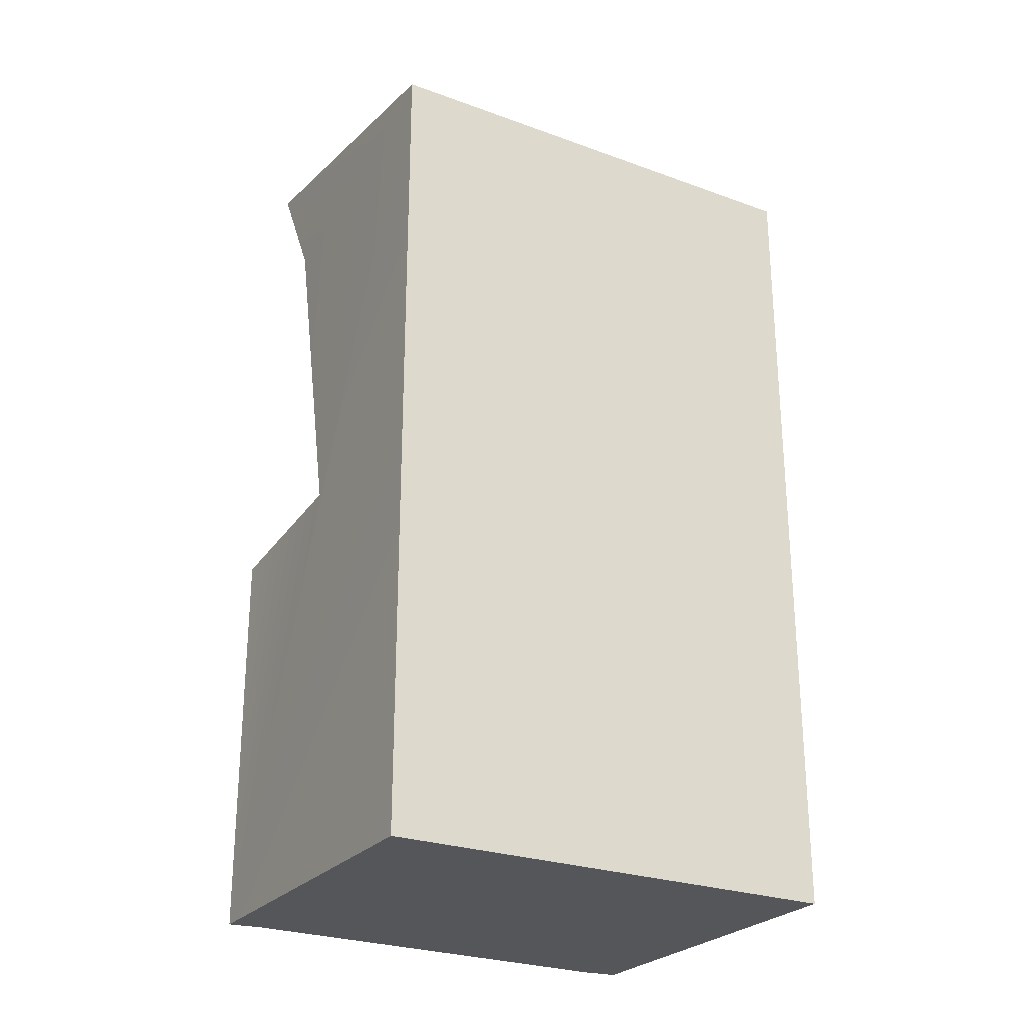
<metadata>
{"format":"obj","ext":"obj","renderer":"f3d","projection":"perspective","resolution":1024,"background":"white","views":[{"elev":-25.9,"azim":-123.2,"up":"+Z"}]}
</metadata>
<code>
o model_40
v 4.268 8.947 8.606
v 3.956 9.152 9.073
v 2.108 9.039 8.257
v 2.273 9.221 8.798
v 3.956 9.152 9.073
v 4.012 10.52 9.082
v 2.273 9.221 8.798
v 2.329 10.59 8.807
v 5.165 10.98 3.659
v 5.165 9.987 3.659
v 5.33 10.98 3.659
v 5.33 9.987 3.659
v 4.959 7.877 4.231
v 5.022 7.915 4.065
v 4.135 7.912 4.349
v 4.032 7.957 4.209
v 5.022 7.915 4.065
v 5.003 7.448 4.065
v 4.032 7.957 4.209
v 4.012 7.49 4.209
v 5.165 10.98 1.769
v 5.165 10.98 3.659
v 5.513 10.98 1.769
v 5.33 10.98 3.659
v 5.022 7.915 4.065
v 4.959 7.877 4.231
v 5.003 7.448 4.065
v 4.943 7.49 4.231
v 4.012 7.49 4.209
v 4.119 7.526 4.349
v 4.032 7.957 4.209
v 4.135 7.912 4.349
v 5.165 9.987 1.769
v 5.165 10.98 1.769
v 5.513 9.987 1.769
v 5.513 10.98 1.769
v 5.513 10.98 1.769
v 5.33 10.98 3.659
v 5.513 9.987 1.769
v 5.33 9.987 3.659
v 4.608 7.714 4.445
v 4.554 7.66 4.471
v 4.532 7.717 4.476
v 4.516 7.613 4.528
v 4.477 7.717 4.532
v 4.498 7.582 4.598
v 4.445 7.717 4.607
v 4.502 7.57 4.677
v 4.445 7.717 4.69
v 4.528 7.582 4.755
v 4.477 7.717 4.764
v 4.574 7.613 4.812
v 4.534 7.717 4.821
v 4.629 7.66 4.847
v 4.608 7.717 4.851
v 4.689 7.714 4.851
v 4.578 7.82 4.812
v 4.534 7.851 4.751
v 4.506 7.863 4.677
v 4.502 7.851 4.598
v 4.52 7.82 4.524
v 4.556 7.771 4.471
v 4.608 7.714 4.445
v 4.631 7.771 4.847
v 4.689 7.714 4.851
v 4.608 7.714 4.445
v 4.61 7.634 4.463
v 4.618 7.568 4.506
v 4.629 7.523 4.572
v 4.643 7.507 4.65
v 4.659 7.523 4.729
v 4.673 7.568 4.794
v 4.683 7.634 4.838
v 4.689 7.714 4.851
v 4.719 7.608 4.484
v 4.762 7.577 4.546
v 4.788 7.566 4.62
v 4.794 7.577 4.698
v 4.776 7.608 4.773
v 4.739 7.658 4.825
v 4.689 7.714 4.851
v 4.82 7.712 4.532
v 4.85 7.712 4.607
v 4.85 7.712 4.69
v 4.82 7.712 4.764
v 4.762 7.712 4.821
v 4.689 7.714 4.851
v 4.794 7.858 4.62
v 4.798 7.846 4.698
v 4.78 7.816 4.773
v 4.741 7.768 4.825
v 4.689 7.714 4.851
v 4.667 7.905 4.725
v 4.679 7.86 4.79
v 4.687 7.794 4.834
v 4.689 7.714 4.851
v 4.578 7.82 4.812
v 4.631 7.771 4.847
v 4.689 7.714 4.851
v 4.534 7.851 4.751
v 4.651 7.922 4.646
v 4.506 7.863 4.677
v 4.635 7.905 4.572
v 4.502 7.851 4.598
v 4.622 7.86 4.506
v 4.52 7.82 4.524
v 4.612 7.794 4.463
v 4.556 7.771 4.471
v 4.608 7.714 4.445
v 4.766 7.846 4.546
v 4.723 7.816 4.484
v 4.665 7.768 4.449
v 4.608 7.714 4.445
v 4.762 7.712 4.476
v 4.687 7.712 4.445
v 4.608 7.714 4.445
v 4.663 7.658 4.449
v 4.608 7.714 4.445
v 4.608 7.714 4.445
v 3.44 6.929 4.297
v 5.046 6.894 4.061
v 3.502 7.273 4.297
v 5.108 7.236 4.061
v 5.169 9.188 4.061
v 3.563 9.225 4.297
v 2.456 9.225 4.297
v 2.392 7.273 4.297
v 3.627 11.2 4.297
v 2.517 11.2 4.297
v 5.233 11.16 4.061
v 5.294 11.48 4.061
v 3.689 11.52 4.297
v 4.671 10.65 4.109
v 4.766 10.67 4.537
v 4.592 10.6 4.135
v 4.719 10.64 4.55
v 4.592 10.6 4.135
v 4.502 10.63 4.161
v 4.671 10.65 4.109
v 4.473 10.72 4.174
v 4.522 10.8 4.157
v 4.616 10.81 4.126
v 4.681 10.74 4.105
v 4.794 6.856 8.755
v 4.856 7.2 8.755
v 1.449 7.092 8.213
v 4.919 9.152 8.755
v 4.981 11.12 8.755
v 5.042 11.45 8.755
v 1.697 11.68 8.213
v 5.046 6.894 0.1442
v 5.108 7.236 0.1442
v 5.046 6.894 4.061
v 5.108 7.236 4.061
v 5.169 9.188 4.061
v 5.169 9.188 0.1442
v 5.233 11.16 0.1442
v 5.233 11.16 4.061
v 5.294 11.48 4.061
v 4.858 7.547 4.17
v 4.891 7.535 4.236
v 4.87 7.83 4.17
v 4.905 7.837 4.236
v 4.766 10.67 4.537
v 4.671 10.65 4.109
v 4.772 10.73 4.532
v 4.681 10.74 4.105
v 4.772 10.73 4.532
v 4.681 10.74 4.105
v 4.735 10.77 4.546
v 4.616 10.81 4.126
v 4.592 10.6 4.135
v 4.719 10.64 4.55
v 4.502 10.63 4.161
v 4.665 10.66 4.567
v 4.87 7.83 4.17
v 4.905 7.837 4.236
v 4.201 7.858 4.266
v 4.187 7.87 4.34
v 4.647 10.71 4.572
v 4.473 10.72 4.174
v 4.665 10.66 4.567
v 4.502 10.63 4.161
v 4.173 7.566 4.34
v 4.187 7.575 4.266
v 4.187 7.87 4.34
v 4.201 7.858 4.266
v 4.582 7.82 4.122
v 4.653 7.776 4.55
v 4.649 7.75 4.109
v 4.693 7.733 4.541
v 4.891 7.535 4.236
v 4.858 7.547 4.17
v 4.173 7.566 4.34
v 4.187 7.575 4.266
v 5.165 10.98 3.659
v 5.165 10.98 1.769
v 5.165 9.987 3.659
v 5.165 9.987 1.769
v 5.003 10.47 4.065
v 4.943 10.51 4.231
v 4.012 10.51 4.209
v 4.119 10.55 4.349
v 4.649 7.75 4.109
v 4.693 7.733 4.541
v 4.637 7.653 4.109
v 4.687 7.674 4.546
v 4.719 10.64 4.55
v 4.766 10.67 4.537
v 4.665 10.66 4.567
v 4.647 10.71 4.572
v 4.677 10.76 4.563
v 4.735 10.77 4.546
v 4.487 7.809 4.139
v 4.596 7.768 4.563
v 4.582 7.82 4.122
v 4.653 7.776 4.55
v 4.465 7.634 4.144
v 4.584 7.662 4.563
v 4.435 7.726 4.148
v 4.564 7.719 4.567
v 4.584 7.662 4.563
v 4.465 7.634 4.144
v 4.637 7.643 4.554
v 4.556 7.601 4.126
v 4.637 7.643 4.554
v 4.556 7.601 4.126
v 4.687 7.674 4.546
v 4.637 7.653 4.109
v 4.649 7.75 4.109
v 4.637 7.653 4.109
v 4.582 7.82 4.122
v 4.487 7.809 4.139
v 4.435 7.726 4.148
v 4.465 7.634 4.144
v 2.18 10.79 8.266
v 2.329 10.59 8.807
v 4.34 10.7 8.619
v 4.012 10.52 9.082
v 4.677 10.71 4.449
v 4.606 10.71 4.484
v 4.629 10.77 4.48
v 4.556 10.71 4.55
v 4.6 10.81 4.537
v 4.534 10.71 4.628
v 4.59 10.85 4.611
v 4.544 10.71 4.707
v 4.604 10.86 4.69
v 4.582 10.71 4.777
v 4.637 10.85 4.759
v 4.645 10.71 4.829
v 4.687 10.81 4.816
v 4.723 10.71 4.851
v 4.747 10.77 4.842
v 4.802 10.71 4.842
v 4.596 10.61 4.537
v 4.586 10.58 4.611
v 4.598 10.56 4.69
v 4.633 10.58 4.759
v 4.685 10.61 4.816
v 4.745 10.65 4.842
v 4.802 10.71 4.842
v 4.713 10.52 4.572
v 4.737 10.5 4.646
v 4.76 10.52 4.72
v 4.782 10.56 4.786
v 4.796 10.63 4.825
v 4.802 10.71 4.842
v 4.878 10.56 4.602
v 4.889 10.57 4.681
v 4.882 10.6 4.751
v 4.85 10.65 4.807
v 4.802 10.71 4.842
v 4.945 10.71 4.663
v 4.923 10.71 4.738
v 4.874 10.71 4.803
v 4.802 10.71 4.842
v 4.884 10.81 4.751
v 4.852 10.76 4.807
v 4.802 10.71 4.842
v 4.895 10.84 4.677
v 4.937 10.7 4.58
v 4.882 10.85 4.598
v 4.897 10.71 4.511
v 4.846 10.84 4.528
v 4.834 10.71 4.463
v 4.796 10.81 4.471
v 4.756 10.71 4.436
v 4.737 10.76 4.445
v 4.677 10.71 4.449
v 4.697 10.85 4.506
v 4.719 10.9 4.567
v 4.743 10.91 4.642
v 4.766 10.9 4.72
v 4.786 10.85 4.781
v 4.8 10.79 4.825
v 4.802 10.71 4.842
v 4.59 10.85 4.611
v 4.604 10.86 4.69
v 4.637 10.85 4.759
v 4.687 10.81 4.816
v 4.747 10.77 4.842
v 4.802 10.71 4.842
v 4.6 10.81 4.537
v 4.683 10.79 4.463
v 4.629 10.77 4.48
v 4.677 10.71 4.449
v 4.677 10.71 4.449
v 4.637 7.643 4.554
v 4.687 7.674 4.546
v 4.584 7.662 4.563
v 4.564 7.719 4.567
v 4.596 7.768 4.563
v 4.653 7.776 4.55
v 1.449 7.092 0.1442
v 1.449 7.092 8.213
v 1.697 11.68 0.1442
v 1.697 11.68 8.213
v 5.003 7.448 4.065
v 4.943 7.49 4.231
v 4.012 7.49 4.209
v 4.119 7.526 4.349
v 5.294 11.48 0.1442
v 5.233 11.16 0.1442
v 1.697 11.68 0.1442
v 5.169 9.188 0.1442
v 5.108 7.236 0.1442
v 5.046 6.894 0.1442
v 1.449 7.092 0.1442
v 4.473 10.72 4.174
v 4.647 10.71 4.572
v 4.522 10.8 4.157
v 4.677 10.76 4.563
v 5.294 11.48 4.061
v 5.294 11.48 0.1442
v 3.689 11.52 4.297
v 1.697 11.68 8.213
v 4.415 11.48 7.598
v 5.042 11.45 8.755
v 4.012 10.51 4.209
v 4.119 10.55 4.349
v 4.032 10.98 4.209
v 4.135 10.93 4.349
v 4.794 6.856 8.755
v 4.167 6.894 7.598
v 4.856 7.2 8.755
v 4.228 7.236 7.598
v 4.29 9.188 7.598
v 3.119 7.236 7.209
v 3.18 9.188 7.209
v 4.919 9.152 8.755
v 4.981 11.12 8.755
v 4.352 11.16 7.598
v 3.242 11.16 7.209
v 4.415 11.48 7.598
v 3.627 11.2 4.297
v 3.689 11.52 4.297
v 5.022 10.93 4.065
v 5.003 10.47 4.065
v 4.032 10.98 4.209
v 4.012 10.51 4.209
v 4.959 10.9 4.231
v 5.022 10.93 4.065
v 4.135 10.93 4.349
v 4.032 10.98 4.209
v 4.677 10.71 4.449
v 4.735 10.65 4.445
v 4.681 10.63 4.463
v 4.792 10.6 4.476
v 4.693 10.56 4.506
v 4.842 10.57 4.528
v 4.677 10.71 4.449
v 4.905 10.86 4.236
v 4.87 10.85 4.17
v 4.891 10.56 4.236
v 4.858 10.57 4.17
v 4.677 10.71 4.449
v 4.627 10.65 4.48
v 4.677 10.71 4.449
v 3.44 6.929 4.297
v 3.502 7.273 4.297
v 4.352 11.16 7.598
v 3.242 11.16 7.209
v 3.627 11.2 4.297
v 2.517 11.2 4.297
v 2.108 9.039 8.257
v 2.273 9.221 8.798
v 2.18 10.79 8.266
v 2.329 10.59 8.807
v 4.891 10.56 4.236
v 4.858 10.57 4.17
v 4.173 10.59 4.34
v 4.187 10.6 4.266
v 4.34 10.7 8.619
v 4.012 10.52 9.082
v 4.268 8.947 8.606
v 3.956 9.152 9.073
v 3.242 11.16 7.209
v 3.18 9.188 7.209
v 2.517 11.2 4.297
v 2.456 9.225 4.297
v 2.392 7.273 4.297
v 3.119 7.236 7.209
v 5.046 6.894 0.1442
v 5.046 6.894 4.061
v 1.449 7.092 0.1442
v 3.44 6.929 4.297
v 1.449 7.092 8.213
v 4.167 6.894 7.598
v 4.794 6.856 8.755
v 4.201 10.88 4.266
v 4.187 10.89 4.34
v 4.187 10.6 4.266
v 4.173 10.59 4.34
v 3.502 7.273 4.297
v 2.392 7.273 4.297
v 4.228 7.236 7.598
v 3.119 7.236 7.209
v 4.858 7.547 4.17
v 4.87 7.83 4.17
v 4.187 7.575 4.266
v 4.201 7.858 4.266
v 5.165 9.987 3.659
v 5.165 9.987 1.769
v 5.33 9.987 3.659
v 5.513 9.987 1.769
v 4.201 10.88 4.266
v 4.187 10.6 4.266
v 4.87 10.85 4.17
v 4.858 10.57 4.17
v 4.522 10.8 4.157
v 4.677 10.76 4.563
v 4.616 10.81 4.126
v 4.735 10.77 4.546
v 2.108 9.039 8.257
v 2.18 10.79 8.266
v 4.268 8.947 8.606
v 4.34 10.7 8.619
v 4.596 7.768 4.563
v 4.487 7.809 4.139
v 4.564 7.719 4.567
v 4.435 7.726 4.148
v 4.943 10.51 4.231
v 5.003 10.47 4.065
v 4.959 10.9 4.231
v 5.022 10.93 4.065
v 4.187 10.89 4.34
v 4.201 10.88 4.266
v 4.905 10.86 4.236
v 4.87 10.85 4.17
v 4.173 10.59 4.34
v 4.119 10.55 4.349
v 4.891 10.56 4.236
v 4.943 10.51 4.231
v 4.905 10.86 4.236
v 4.959 10.9 4.231
v 4.187 10.89 4.34
v 4.135 10.93 4.349
v 4.119 7.526 4.349
v 4.173 7.566 4.34
v 4.135 7.912 4.349
v 4.187 7.87 4.34
v 4.959 7.877 4.231
v 4.905 7.837 4.236
v 4.943 7.49 4.231
v 4.891 7.535 4.236
v 4.772 10.73 4.532
v 4.556 7.601 4.126
v 4.693 7.733 4.541
v 1.697 11.68 0.1442
v 5.294 11.48 0.1442
v 5.042 11.45 8.755
f 1 2 3
f 2 4 3
f 3 4 4
f 4 5 4
f 4 5 5
f 5 6 5
f 5 6 7
f 6 8 7
f 7 8 8
f 8 9 8
f 8 9 9
f 9 10 9
f 9 10 11
f 10 12 11
f 11 12 12
f 12 13 12
f 12 13 13
f 13 14 13
f 13 14 15
f 14 16 15
f 15 16 16
f 16 17 16
f 16 17 17
f 17 18 17
f 17 18 19
f 18 20 19
f 19 20 20
f 20 21 20
f 20 21 21
f 21 22 21
f 21 22 23
f 22 24 23
f 23 24 24
f 24 25 24
f 24 25 25
f 25 26 25
f 25 26 27
f 26 28 27
f 27 28 28
f 28 29 28
f 28 29 29
f 29 30 29
f 29 30 31
f 30 32 31
f 31 32 32
f 32 33 32
f 32 33 33
f 33 34 33
f 33 34 35
f 34 36 35
f 35 36 36
f 36 37 36
f 36 37 37
f 37 38 37
f 37 38 39
f 38 40 39
f 39 40 40
f 40 41 40
f 40 41 41
f 41 42 41
f 41 42 43
f 42 44 43
f 43 44 45
f 44 46 45
f 45 46 47
f 46 48 47
f 47 48 49
f 48 50 49
f 49 50 51
f 50 52 51
f 51 52 53
f 52 54 53
f 53 54 55
f 54 56 55
f 55 56 56
f 56 55 56
f 56 55 55
f 55 57 55
f 55 57 53
f 57 58 53
f 53 58 51
f 58 59 51
f 51 59 49
f 59 60 49
f 49 60 47
f 60 61 47
f 47 61 45
f 61 62 45
f 45 62 43
f 62 63 43
f 43 63 63
f 63 57 63
f 63 57 57
f 57 55 57
f 57 55 64
f 55 65 64
f 64 65 65
f 65 66 65
f 65 66 66
f 66 67 66
f 66 67 42
f 67 68 42
f 42 68 44
f 68 69 44
f 44 69 46
f 69 70 46
f 46 70 48
f 70 71 48
f 48 71 50
f 71 72 50
f 50 72 52
f 72 73 52
f 52 73 54
f 73 74 54
f 54 74 74
f 74 67 74
f 74 67 67
f 67 75 67
f 67 75 68
f 75 76 68
f 68 76 69
f 76 77 69
f 69 77 70
f 77 78 70
f 70 78 71
f 78 79 71
f 71 79 72
f 79 80 72
f 72 80 73
f 80 81 73
f 73 81 81
f 81 75 81
f 81 75 75
f 75 82 75
f 75 82 76
f 82 83 76
f 76 83 77
f 83 84 77
f 77 84 78
f 84 85 78
f 78 85 79
f 85 86 79
f 79 86 80
f 86 87 80
f 80 87 87
f 87 82 87
f 87 82 82
f 82 88 82
f 82 88 83
f 88 89 83
f 83 89 84
f 89 90 84
f 84 90 85
f 90 91 85
f 85 91 86
f 91 92 86
f 86 92 92
f 92 88 92
f 92 88 88
f 88 93 88
f 88 93 89
f 93 94 89
f 89 94 90
f 94 95 90
f 90 95 91
f 95 96 91
f 91 96 96
f 96 93 96
f 96 93 93
f 93 97 93
f 93 97 94
f 97 98 94
f 94 98 95
f 98 99 95
f 95 99 99
f 99 97 99
f 99 97 97
f 97 93 97
f 97 93 100
f 93 101 100
f 100 101 102
f 101 103 102
f 102 103 104
f 103 105 104
f 104 105 106
f 105 107 106
f 106 107 108
f 107 109 108
f 108 109 109
f 109 93 109
f 109 93 93
f 93 88 93
f 93 88 101
f 88 110 101
f 101 110 103
f 110 111 103
f 103 111 105
f 111 112 105
f 105 112 107
f 112 113 107
f 107 113 113
f 113 88 113
f 113 88 88
f 88 82 88
f 88 82 110
f 82 114 110
f 110 114 111
f 114 115 111
f 111 115 112
f 115 116 112
f 112 116 116
f 116 82 116
f 116 82 82
f 82 75 82
f 82 75 114
f 75 117 114
f 114 117 115
f 117 118 115
f 115 118 118
f 118 75 118
f 118 75 75
f 75 67 75
f 75 67 117
f 67 119 117
f 117 119 119
f 119 120 119
f 119 120 120
f 120 121 120
f 120 121 122
f 121 123 122
f 122 123 124
f 123 124 124
f 124 124 124
f 124 125 124
f 124 125 122
f 125 126 122
f 122 126 127
f 126 127 127
f 127 127 124
f 127 124 124
f 124 124 124
f 124 128 124
f 124 128 125
f 128 129 125
f 125 129 126
f 129 126 126
f 126 126 124
f 126 124 124
f 124 124 124
f 124 130 124
f 124 130 128
f 130 131 128
f 128 131 132
f 131 132 132
f 132 132 133
f 132 133 133
f 133 133 133
f 133 134 133
f 133 134 135
f 134 136 135
f 135 136 136
f 136 137 136
f 136 137 137
f 137 138 137
f 137 138 139
f 138 140 139
f 139 140 141
f 140 141 141
f 141 141 141
f 141 142 141
f 141 142 139
f 142 143 139
f 139 143 143
f 143 144 143
f 143 144 144
f 144 145 144
f 144 145 146
f 145 147 146
f 146 147 148
f 147 148 148
f 148 148 148
f 148 149 148
f 148 149 146
f 149 150 146
f 146 150 150
f 150 151 150
f 150 151 151
f 151 152 151
f 151 152 153
f 152 154 153
f 153 154 154
f 154 152 154
f 154 152 155
f 152 156 155
f 155 156 157
f 156 157 157
f 157 157 155
f 157 155 155
f 155 155 155
f 155 157 155
f 155 157 158
f 157 159 158
f 158 159 159
f 159 160 159
f 159 160 160
f 160 161 160
f 160 161 162
f 161 163 162
f 162 163 163
f 163 164 163
f 163 164 164
f 164 165 164
f 164 165 166
f 165 167 166
f 166 167 167
f 167 168 167
f 167 168 168
f 168 169 168
f 168 169 170
f 169 171 170
f 170 171 171
f 171 172 171
f 171 172 172
f 172 173 172
f 172 173 174
f 173 175 174
f 174 175 175
f 175 176 175
f 175 176 176
f 176 177 176
f 176 177 178
f 177 179 178
f 178 179 179
f 179 180 179
f 179 180 180
f 180 181 180
f 180 181 182
f 181 183 182
f 182 183 183
f 183 184 183
f 183 184 184
f 184 185 184
f 184 185 186
f 185 187 186
f 186 187 187
f 187 188 187
f 187 188 188
f 188 189 188
f 188 189 190
f 189 191 190
f 190 191 191
f 191 192 191
f 191 192 192
f 192 193 192
f 192 193 194
f 193 195 194
f 194 195 195
f 195 196 195
f 195 196 196
f 196 197 196
f 196 197 198
f 197 199 198
f 198 199 199
f 199 200 199
f 199 200 200
f 200 201 200
f 200 201 202
f 201 203 202
f 202 203 203
f 203 204 203
f 203 204 204
f 204 205 204
f 204 205 206
f 205 207 206
f 206 207 207
f 207 208 207
f 207 208 208
f 208 209 208
f 208 209 210
f 209 211 210
f 210 211 211
f 211 209 211
f 211 209 212
f 209 213 212
f 212 213 213
f 213 214 213
f 213 214 214
f 214 215 214
f 214 215 216
f 215 217 216
f 216 217 217
f 217 218 217
f 217 218 218
f 218 219 218
f 218 219 220
f 219 221 220
f 220 221 221
f 221 222 221
f 221 222 222
f 222 223 222
f 222 223 224
f 223 225 224
f 224 225 225
f 225 226 225
f 225 226 226
f 226 227 226
f 226 227 228
f 227 229 228
f 228 229 229
f 229 230 229
f 229 230 230
f 230 231 230
f 230 231 232
f 231 233 232
f 232 233 233
f 233 231 233
f 233 231 234
f 231 235 234
f 234 235 235
f 235 236 235
f 235 236 236
f 236 237 236
f 236 237 238
f 237 239 238
f 238 239 239
f 239 240 239
f 239 240 240
f 240 241 240
f 240 241 242
f 241 243 242
f 242 243 244
f 243 245 244
f 244 245 246
f 245 247 246
f 246 247 248
f 247 249 248
f 248 249 250
f 249 251 250
f 250 251 252
f 251 253 252
f 252 253 254
f 253 255 254
f 254 255 255
f 255 241 255
f 255 241 241
f 241 256 241
f 241 256 243
f 256 257 243
f 243 257 245
f 257 258 245
f 245 258 247
f 258 259 247
f 247 259 249
f 259 260 249
f 249 260 251
f 260 261 251
f 251 261 253
f 261 262 253
f 253 262 262
f 262 256 262
f 262 256 256
f 256 263 256
f 256 263 257
f 263 264 257
f 257 264 258
f 264 265 258
f 258 265 259
f 265 266 259
f 259 266 260
f 266 267 260
f 260 267 261
f 267 268 261
f 261 268 268
f 268 263 268
f 268 263 263
f 263 269 263
f 263 269 264
f 269 270 264
f 264 270 265
f 270 271 265
f 265 271 266
f 271 272 266
f 266 272 267
f 272 273 267
f 267 273 273
f 273 269 273
f 273 269 269
f 269 274 269
f 269 274 270
f 274 275 270
f 270 275 271
f 275 276 271
f 271 276 272
f 276 277 272
f 272 277 277
f 277 274 277
f 277 274 274
f 274 278 274
f 274 278 275
f 278 279 275
f 275 279 276
f 279 280 276
f 276 280 280
f 280 278 280
f 280 278 278
f 278 274 278
f 278 274 281
f 274 282 281
f 281 282 283
f 282 284 283
f 283 284 285
f 284 286 285
f 285 286 287
f 286 288 287
f 287 288 289
f 288 290 289
f 289 290 290
f 290 289 290
f 290 289 289
f 289 291 289
f 289 291 287
f 291 292 287
f 287 292 285
f 292 293 285
f 285 293 283
f 293 294 283
f 283 294 281
f 294 295 281
f 281 295 278
f 295 296 278
f 278 296 279
f 296 297 279
f 279 297 297
f 297 291 297
f 297 291 291
f 291 298 291
f 291 298 292
f 298 299 292
f 292 299 293
f 299 300 293
f 293 300 294
f 300 301 294
f 294 301 295
f 301 302 295
f 295 302 296
f 302 303 296
f 296 303 303
f 303 298 303
f 303 298 298
f 298 291 298
f 298 291 304
f 291 305 304
f 304 305 306
f 305 307 306
f 306 307 307
f 307 291 307
f 307 291 291
f 291 289 291
f 291 289 305
f 289 308 305
f 305 308 308
f 308 309 308
f 308 309 309
f 309 310 309
f 309 310 311
f 310 312 311
f 311 312 312
f 312 310 312
f 312 310 313
f 310 314 313
f 313 314 314
f 314 315 314
f 314 315 315
f 315 316 315
f 315 316 317
f 316 318 317
f 317 318 318
f 318 319 318
f 318 319 319
f 319 320 319
f 319 320 321
f 320 322 321
f 321 322 322
f 322 323 322
f 322 323 323
f 323 324 323
f 323 324 325
f 324 326 325
f 325 326 327
f 326 327 327
f 327 327 327
f 327 328 327
f 327 328 325
f 328 329 325
f 325 329 329
f 329 330 329
f 329 330 330
f 330 331 330
f 330 331 332
f 331 333 332
f 332 333 333
f 333 334 333
f 333 334 334
f 334 335 334
f 334 335 336
f 335 337 336
f 336 337 338
f 337 339 338
f 338 339 339
f 339 340 339
f 339 340 340
f 340 341 340
f 340 341 342
f 341 343 342
f 342 343 343
f 343 344 343
f 343 344 344
f 344 345 344
f 344 345 346
f 345 347 346
f 346 347 348
f 347 349 348
f 348 349 350
f 349 350 350
f 350 350 346
f 350 346 346
f 346 346 346
f 346 348 346
f 346 348 351
f 348 352 351
f 351 352 352
f 352 348 352
f 352 348 353
f 348 350 353
f 353 350 354
f 350 354 354
f 354 354 352
f 354 352 352
f 352 352 352
f 352 353 352
f 352 353 355
f 353 356 355
f 355 356 357
f 356 357 357
f 357 357 358
f 357 358 358
f 358 358 358
f 358 359 358
f 358 359 360
f 359 361 360
f 360 361 361
f 361 362 361
f 361 362 362
f 362 363 362
f 362 363 364
f 363 365 364
f 364 365 365
f 365 366 365
f 365 366 366
f 366 367 366
f 366 367 368
f 367 369 368
f 368 369 370
f 369 371 370
f 370 371 263
f 371 269 263
f 263 269 269
f 269 367 269
f 269 367 367
f 367 286 367
f 367 286 369
f 286 284 369
f 369 284 371
f 284 282 371
f 371 282 269
f 282 274 269
f 269 274 274
f 274 286 274
f 274 286 286
f 286 367 286
f 286 367 288
f 367 372 288
f 288 372 372
f 372 373 372
f 372 373 373
f 373 374 373
f 373 374 375
f 374 376 375
f 375 376 376
f 376 377 376
f 376 377 377
f 377 378 377
f 377 378 241
f 378 256 241
f 241 256 256
f 256 378 256
f 256 378 378
f 378 370 378
f 378 370 256
f 370 263 256
f 256 263 263
f 263 370 263
f 263 370 370
f 370 378 370
f 370 378 368
f 378 379 368
f 368 379 379
f 379 380 379
f 379 380 380
f 380 381 380
f 380 381 345
f 381 347 345
f 345 347 347
f 347 382 347
f 347 382 382
f 382 383 382
f 382 383 384
f 383 385 384
f 384 385 385
f 385 386 385
f 385 386 386
f 386 387 386
f 386 387 388
f 387 389 388
f 388 389 389
f 389 390 389
f 389 390 390
f 390 391 390
f 390 391 392
f 391 393 392
f 392 393 393
f 393 394 393
f 393 394 394
f 394 395 394
f 394 395 396
f 395 397 396
f 396 397 397
f 397 398 397
f 397 398 398
f 398 399 398
f 398 399 400
f 399 401 400
f 400 401 401
f 401 399 401
f 401 399 402
f 399 403 402
f 402 403 403
f 403 404 403
f 403 404 404
f 404 405 404
f 404 405 406
f 405 407 406
f 406 407 408
f 407 409 408
f 408 409 410
f 409 410 410
f 410 410 411
f 410 411 411
f 411 411 411
f 411 412 411
f 411 412 413
f 412 414 413
f 413 414 414
f 414 415 414
f 414 415 415
f 415 416 415
f 415 416 417
f 416 418 417
f 417 418 418
f 418 419 418
f 418 419 419
f 419 420 419
f 419 420 421
f 420 422 421
f 421 422 422
f 422 423 422
f 422 423 423
f 423 424 423
f 423 424 425
f 424 426 425
f 425 426 426
f 426 427 426
f 426 427 427
f 427 428 427
f 427 428 429
f 428 430 429
f 429 430 430
f 430 431 430
f 430 431 431
f 431 432 431
f 431 432 433
f 432 434 433
f 433 434 434
f 434 435 434
f 434 435 435
f 435 436 435
f 435 436 437
f 436 438 437
f 437 438 438
f 438 439 438
f 438 439 439
f 439 440 439
f 439 440 441
f 440 442 441
f 441 442 442
f 442 443 442
f 442 443 443
f 443 444 443
f 443 444 445
f 444 446 445
f 445 446 446
f 446 447 446
f 446 447 447
f 447 448 447
f 447 448 449
f 448 450 449
f 449 450 450
f 450 451 450
f 450 451 451
f 451 452 451
f 451 452 453
f 452 454 453
f 453 454 455
f 454 456 455
f 455 456 457
f 456 458 457
f 457 458 451
f 458 452 451
f 451 452 452
f 452 459 452
f 452 459 459
f 459 460 459
f 459 460 461
f 460 462 461
f 461 462 463
f 462 464 463
f 463 464 465
f 464 466 465
f 465 466 459
f 466 460 459
f 209 467 213
f 231 468 235
f 310 469 314
f 337 335 470
f 157 471 159
f 355 472 352

</code>
